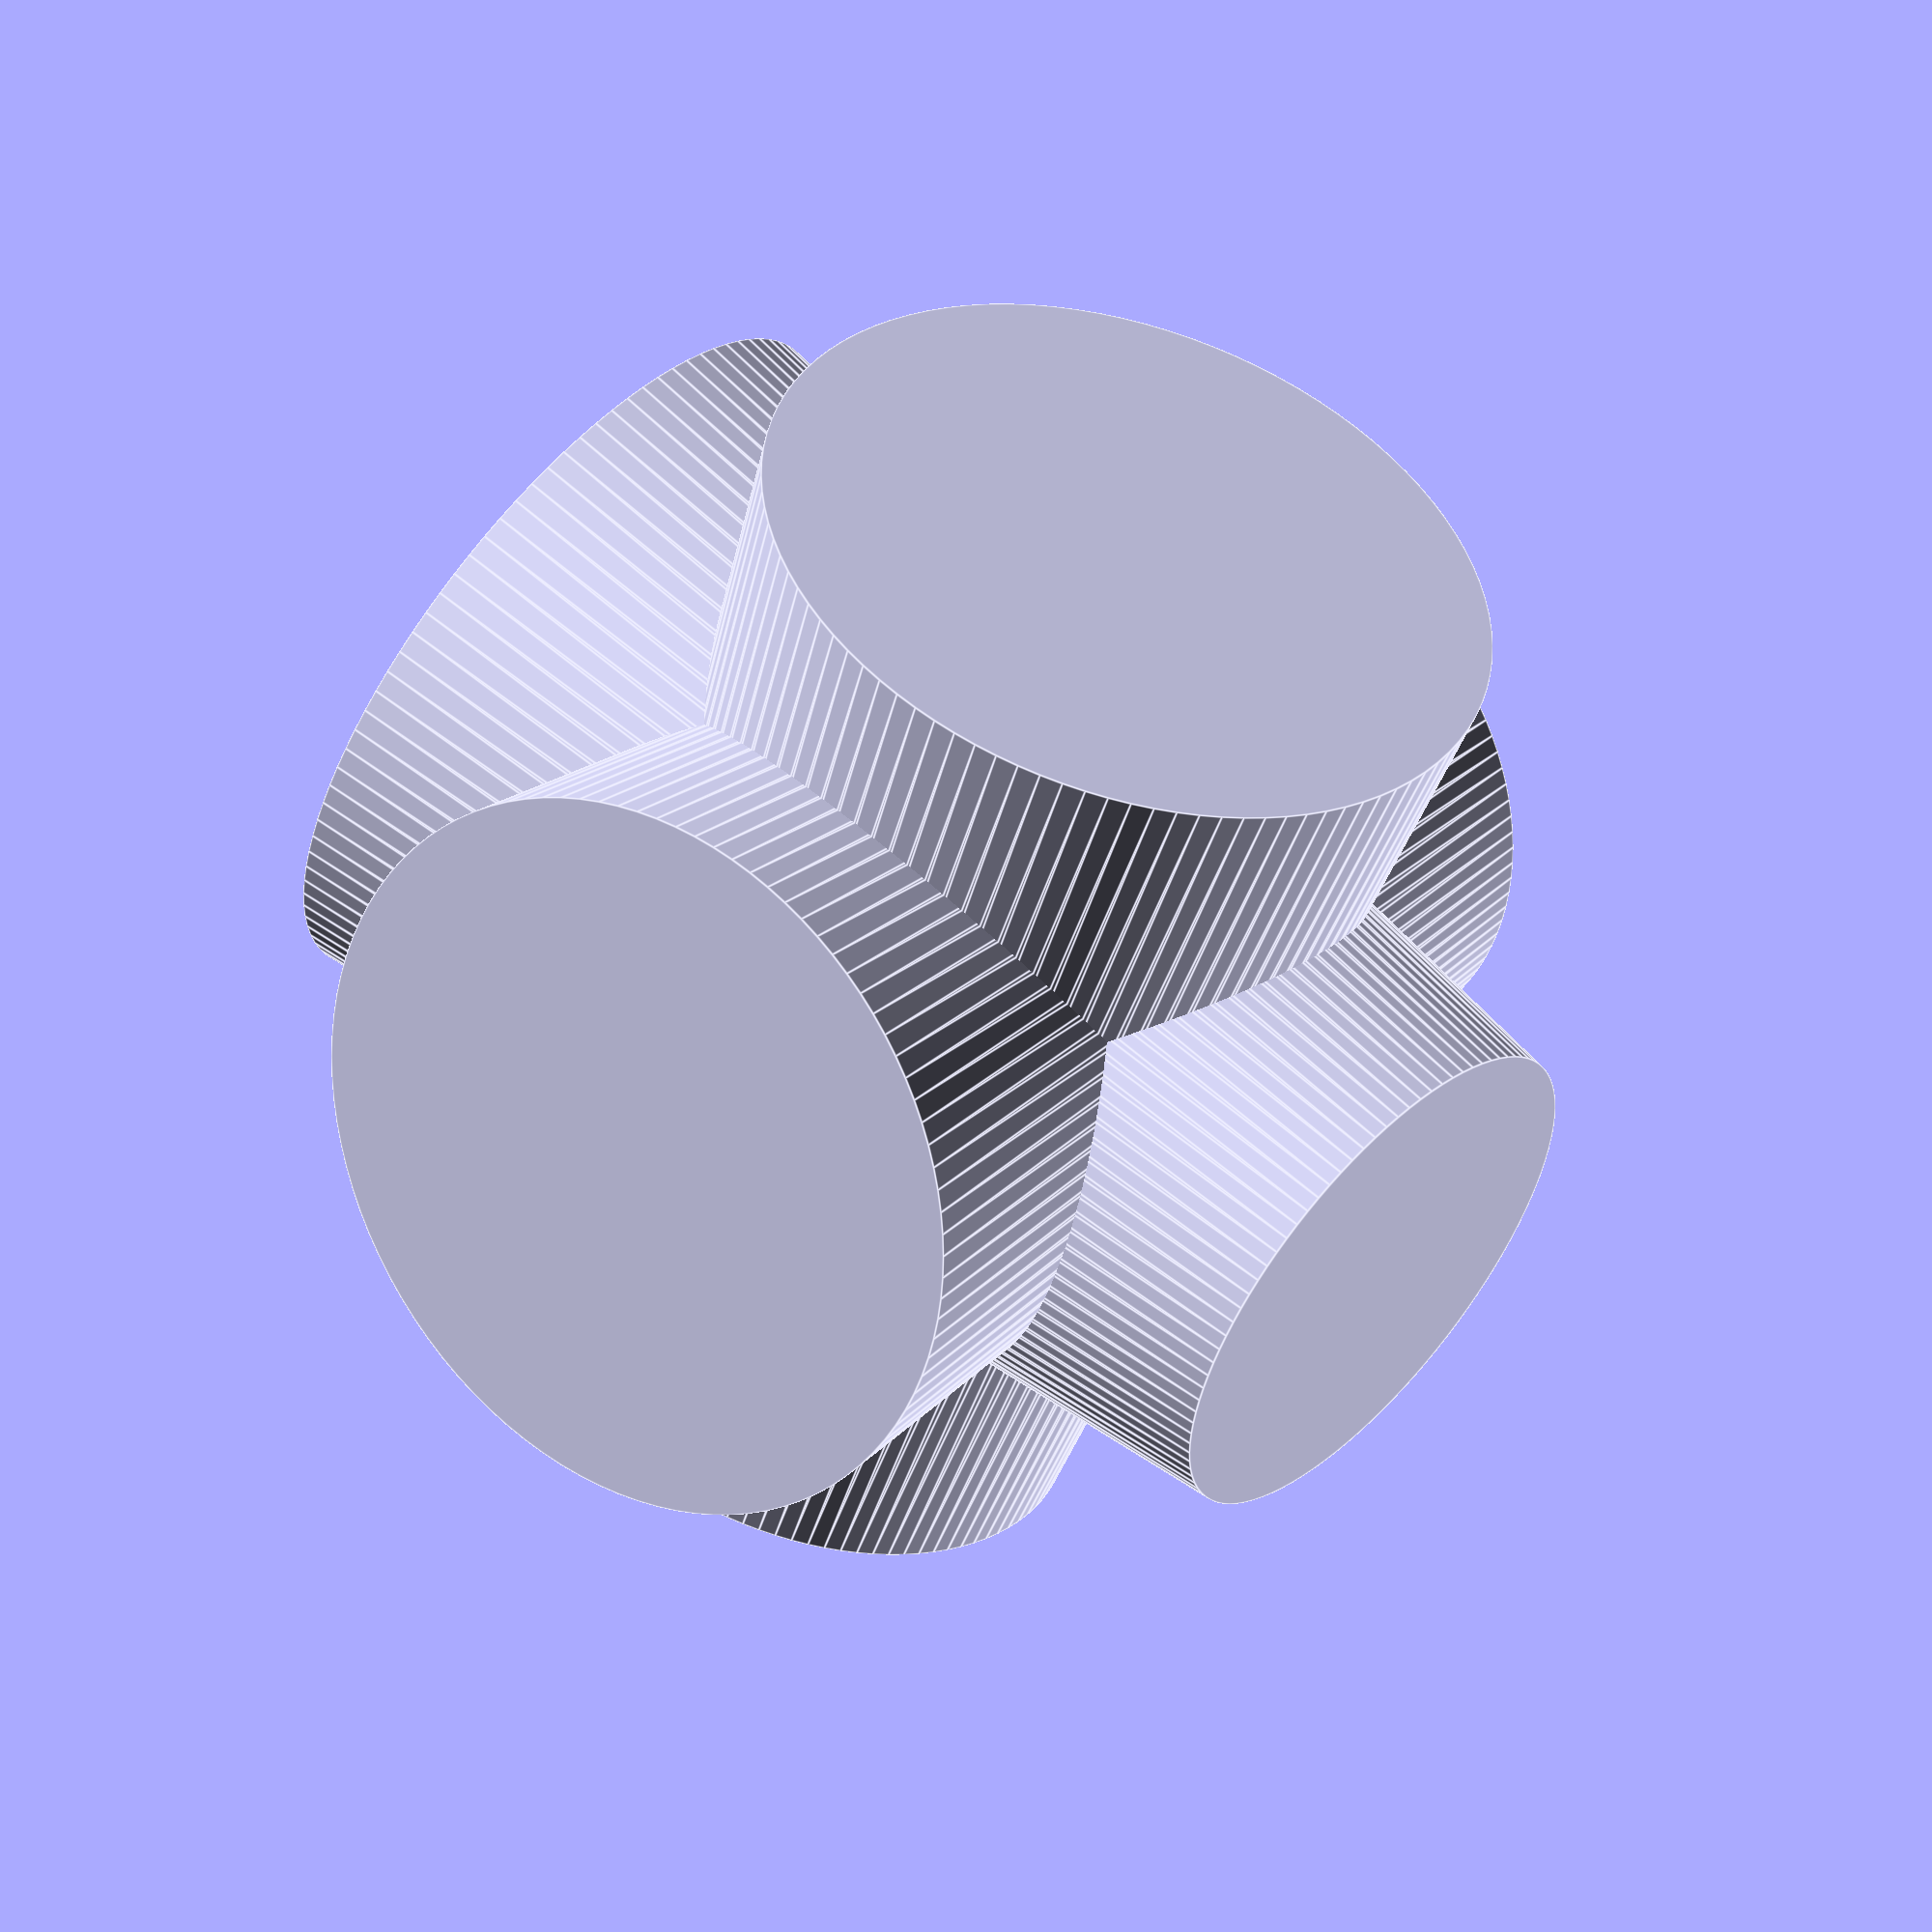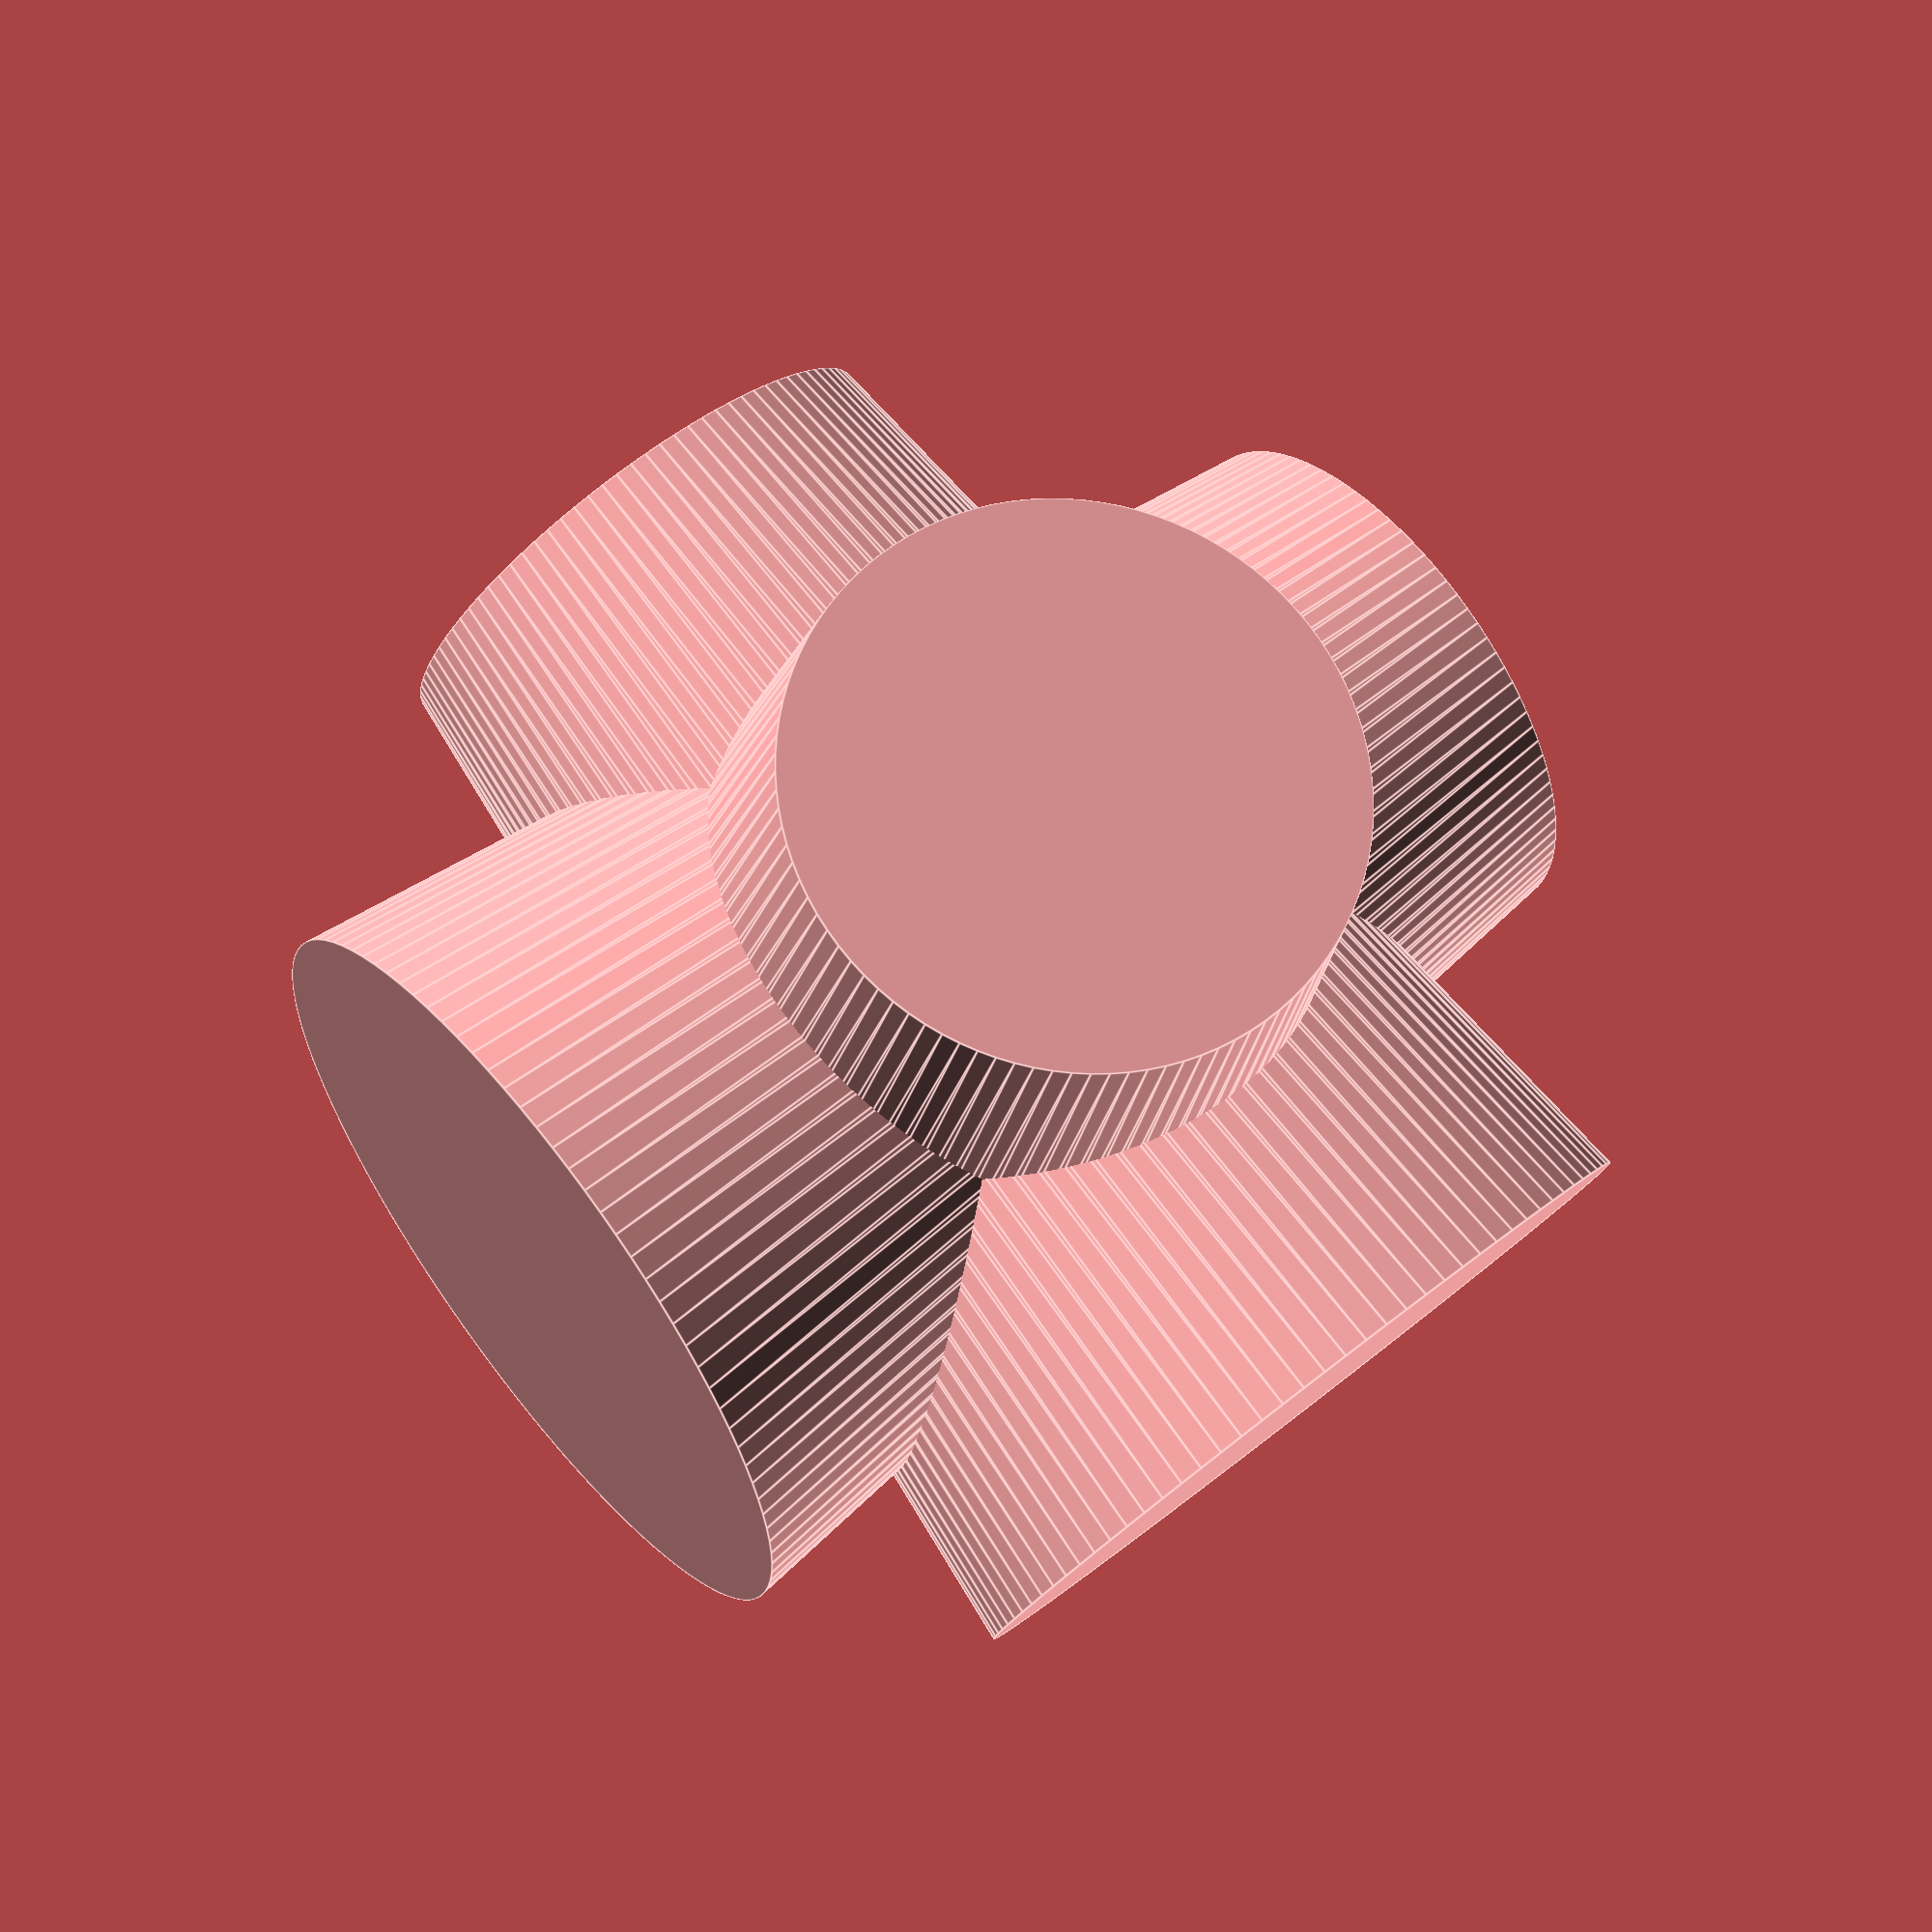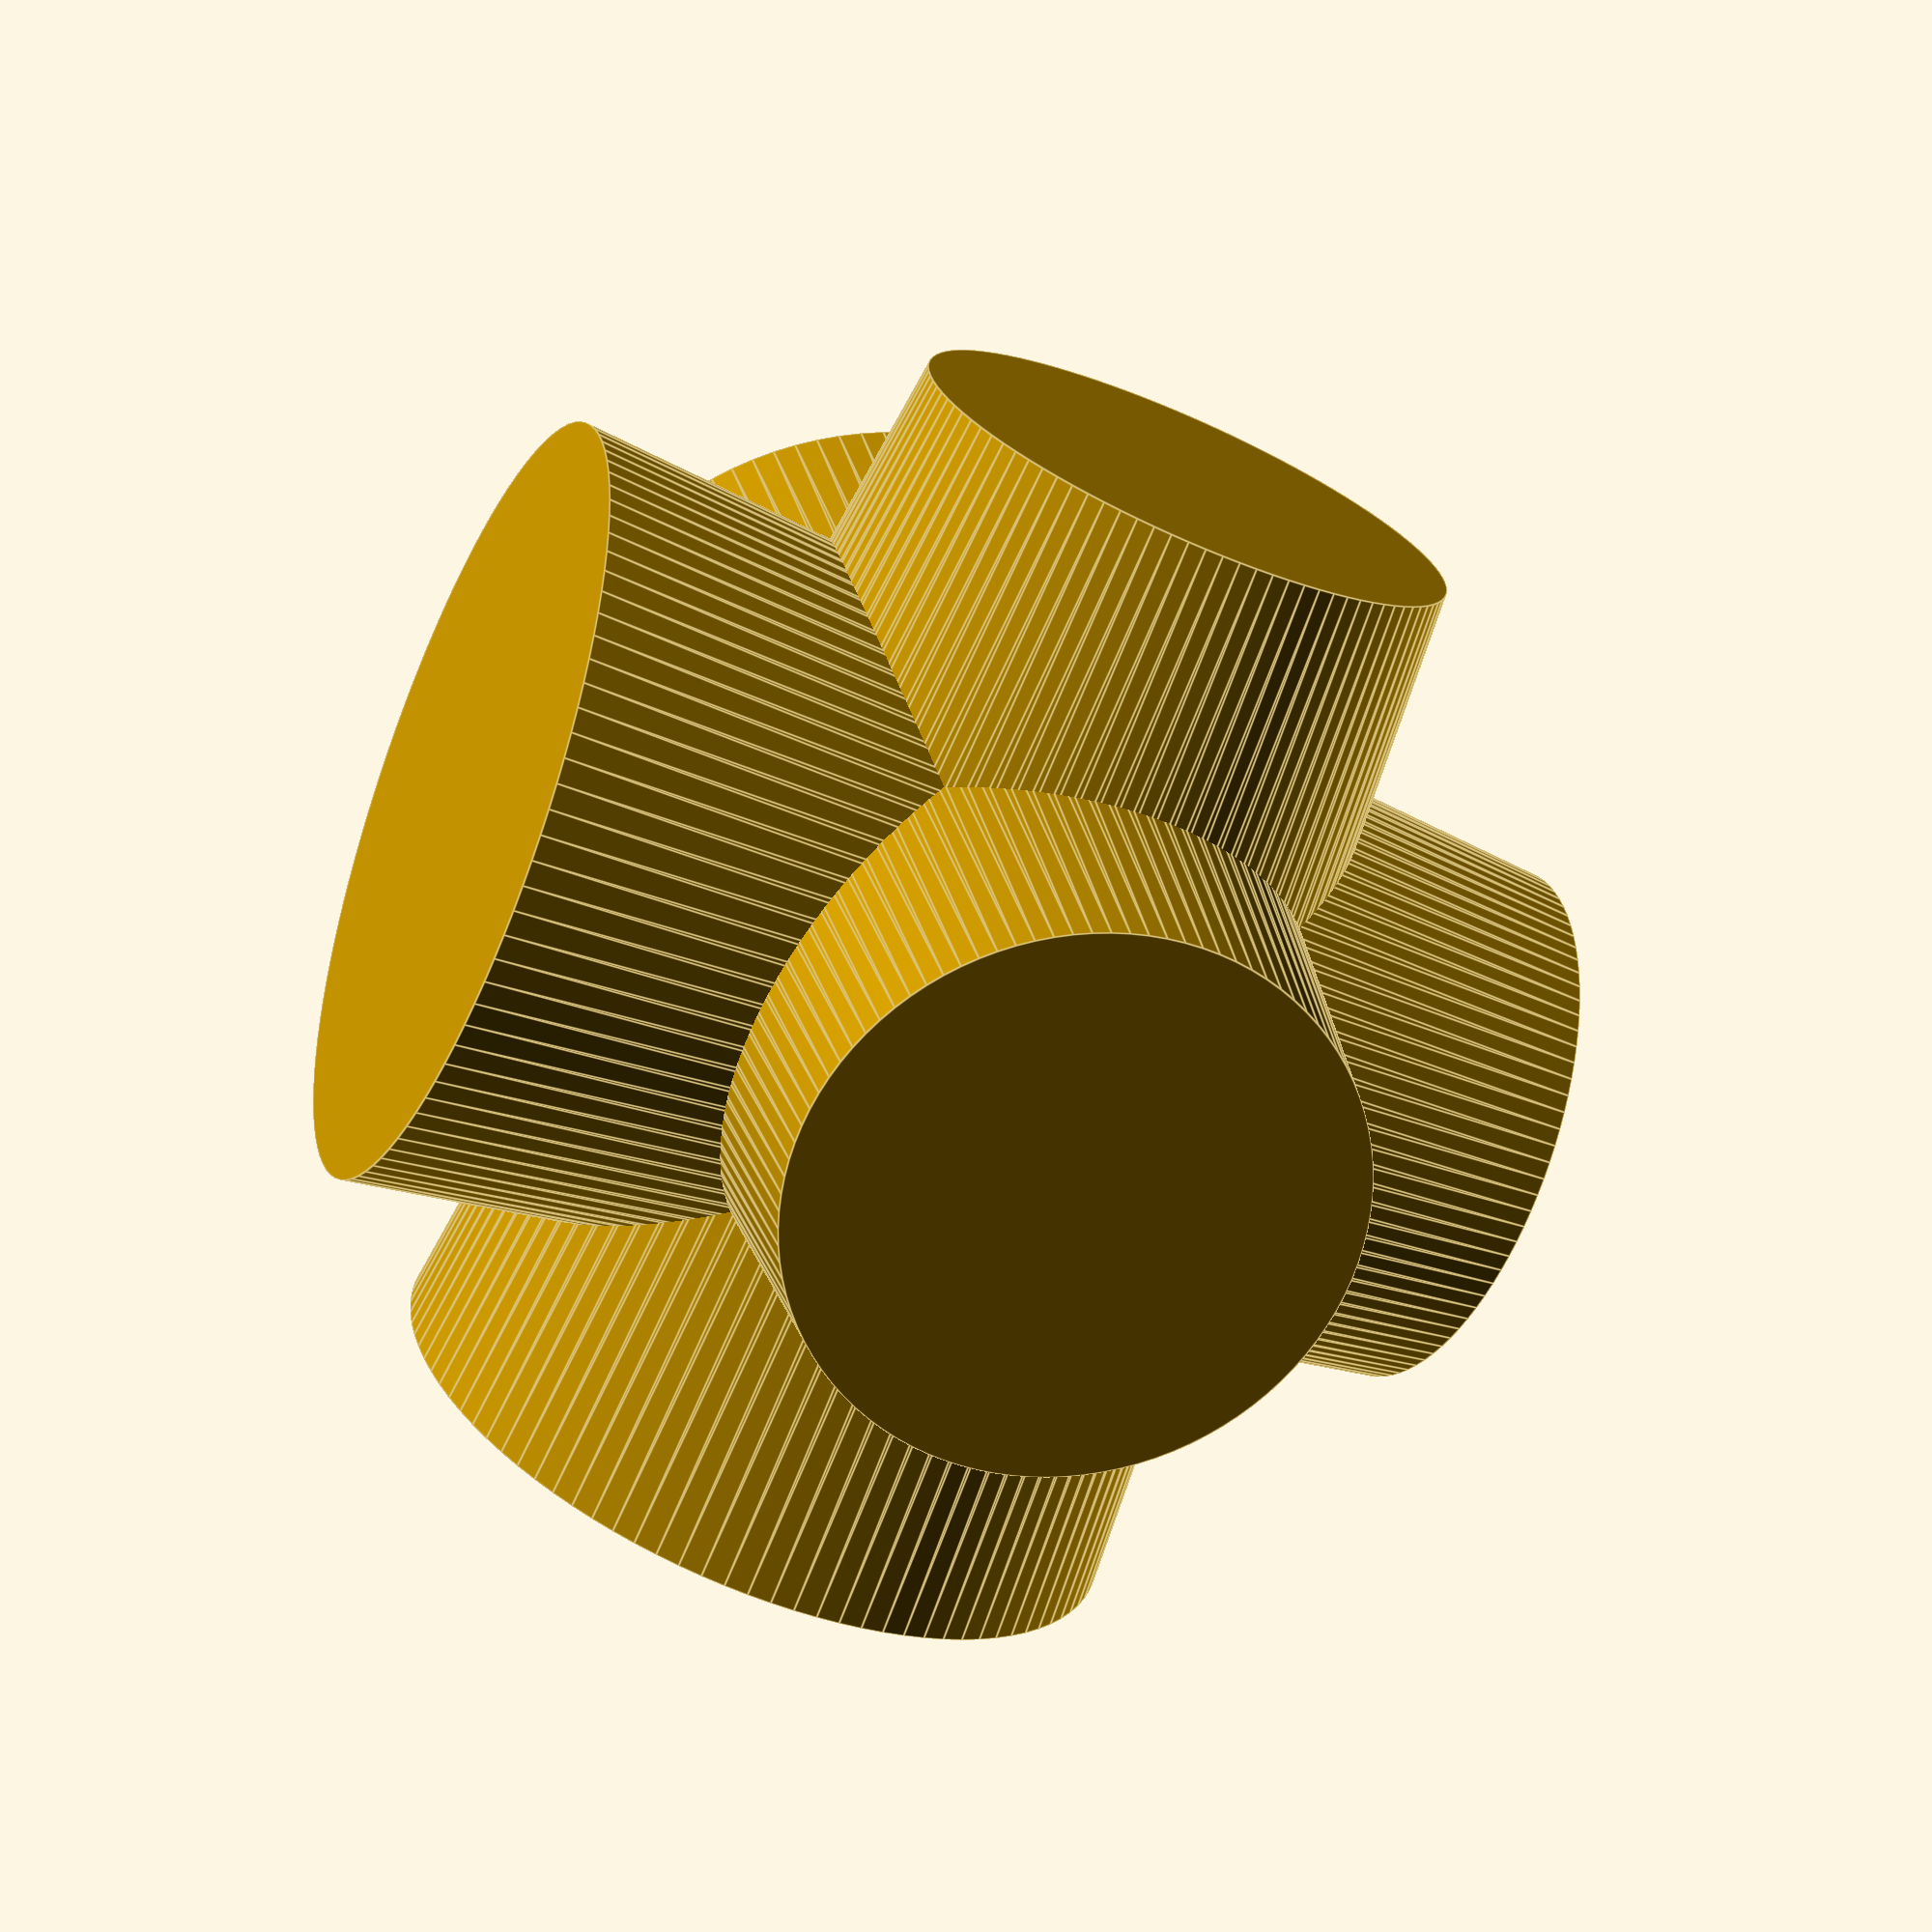
<openscad>
$fn=100;

z=20;
x=5;
y=7;


cylinder(z,x,y);

translate([0,10,10]) rotate([90,0,0]) cylinder(z,x,y);

translate([-10,0,10]) rotate([0,90,0]) cylinder(z,x,y);
</openscad>
<views>
elev=120.8 azim=63.9 roll=48.0 proj=o view=edges
elev=99.8 azim=283.3 roll=217.3 proj=p view=edges
elev=335.7 azim=336.4 roll=169.3 proj=p view=edges
</views>
